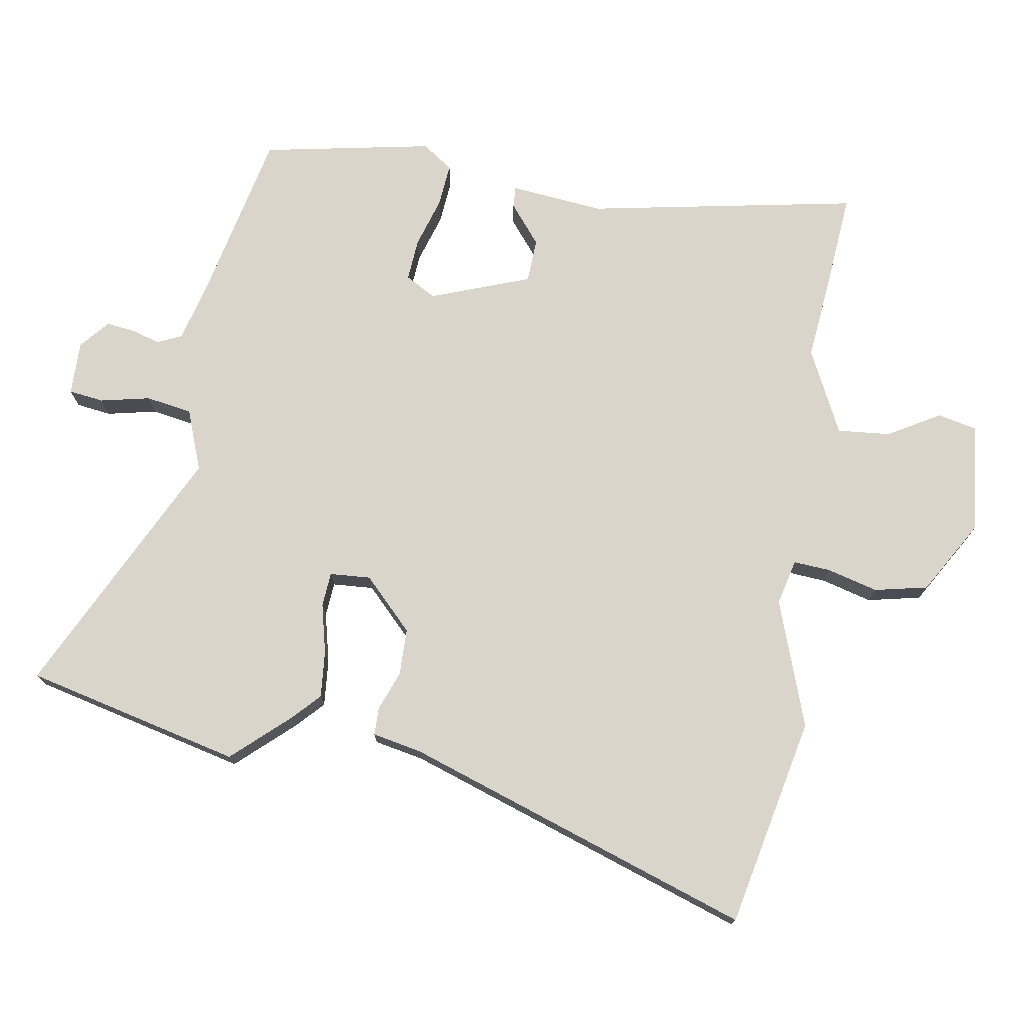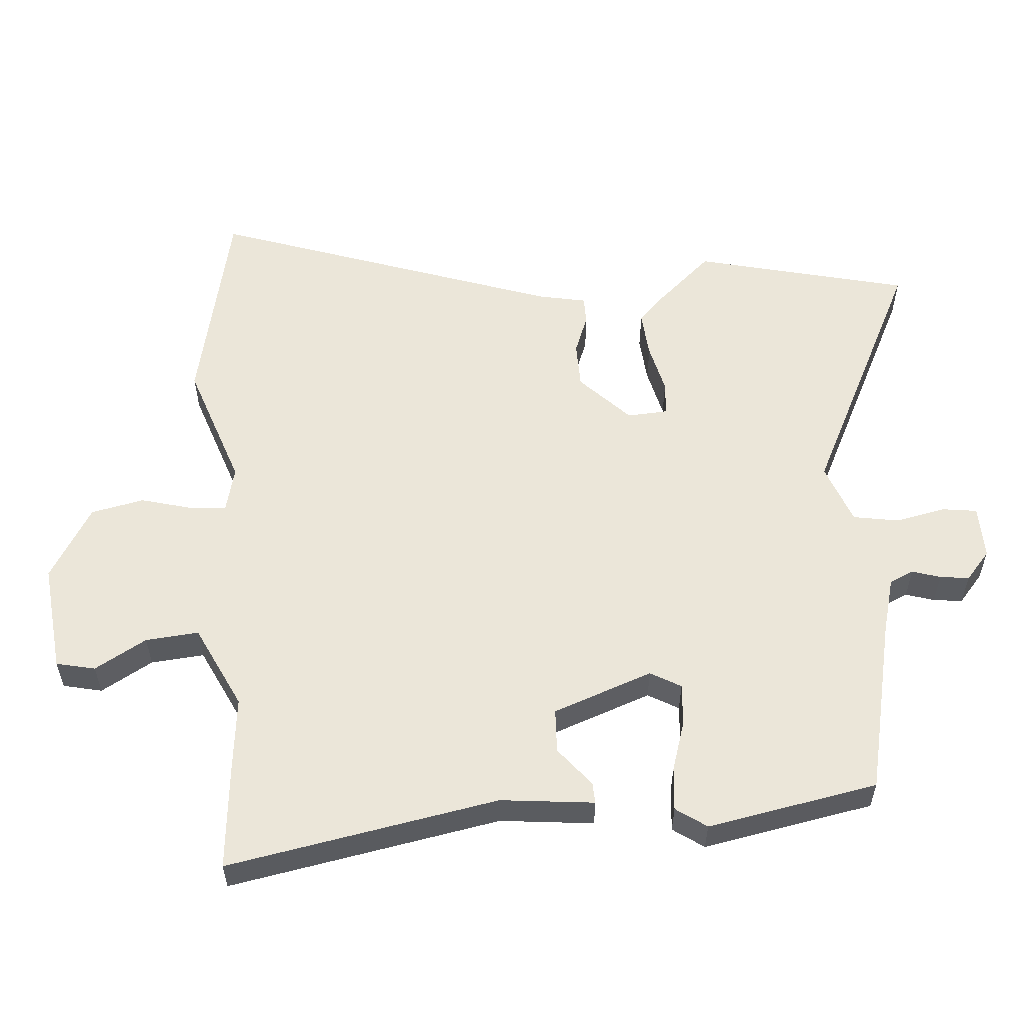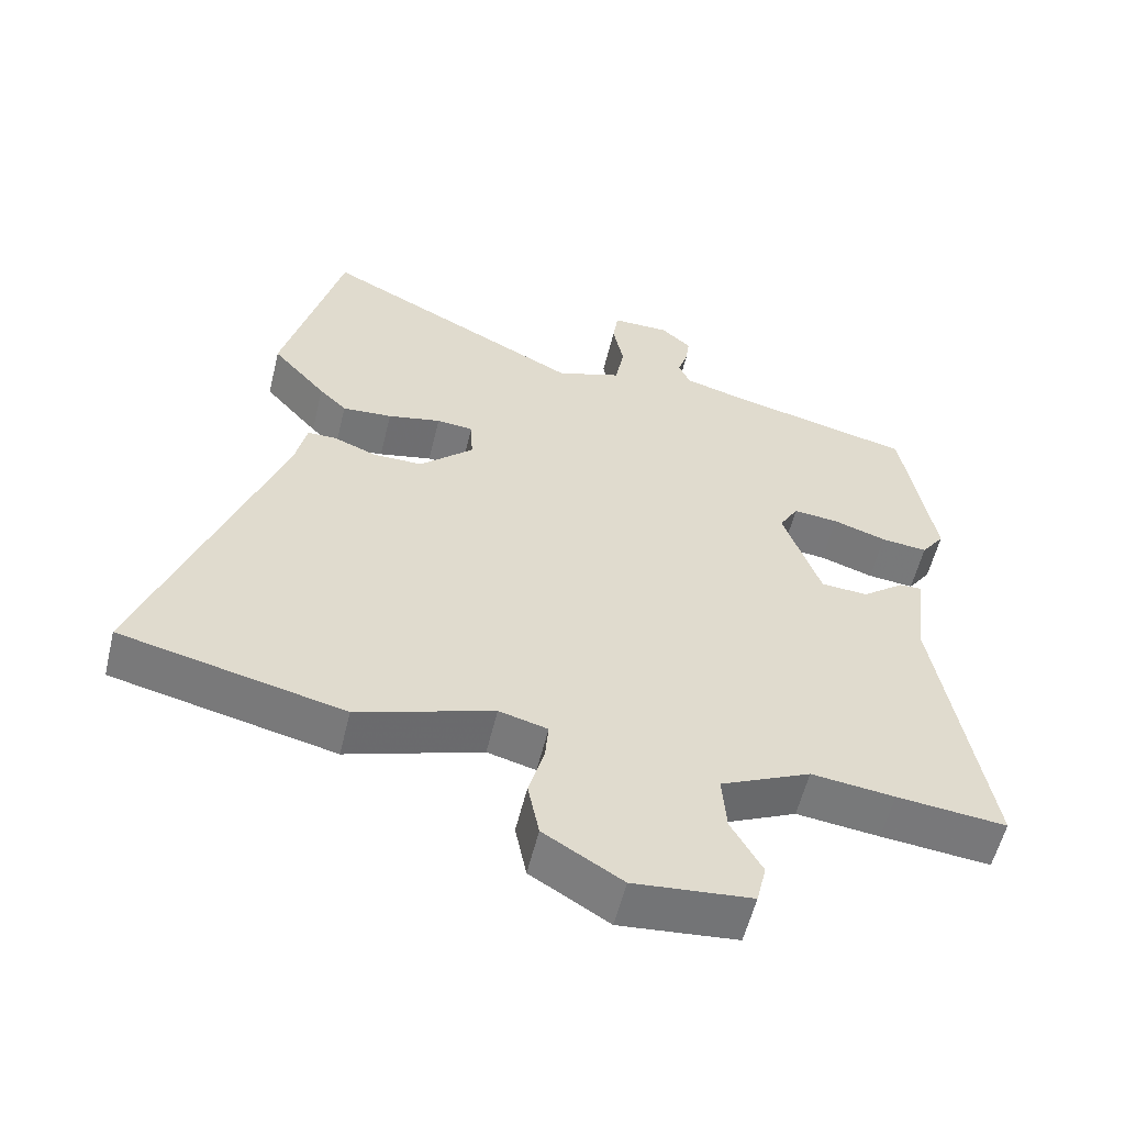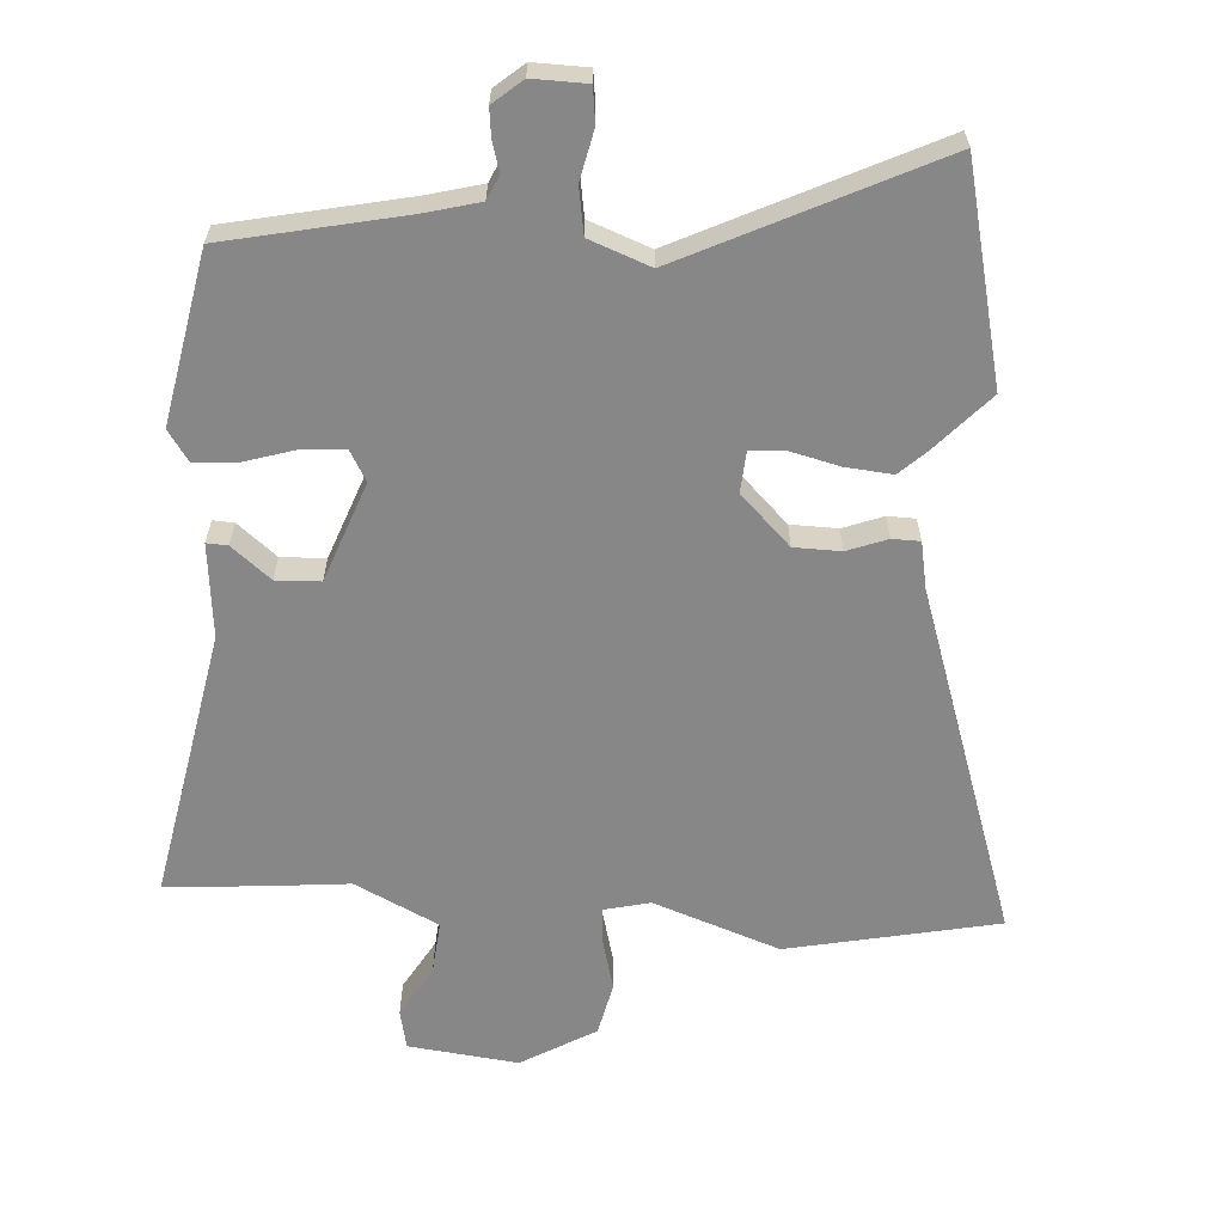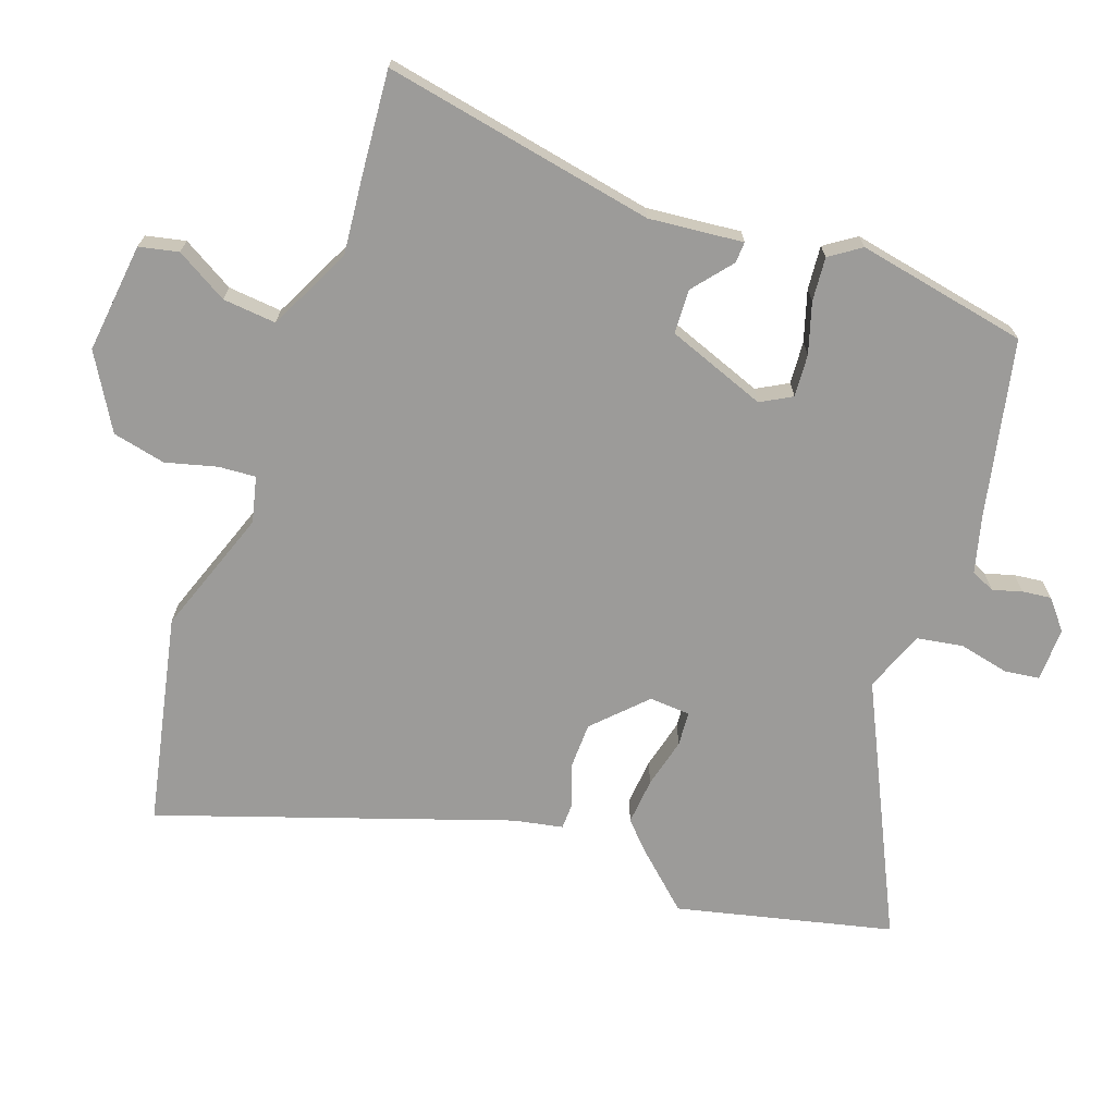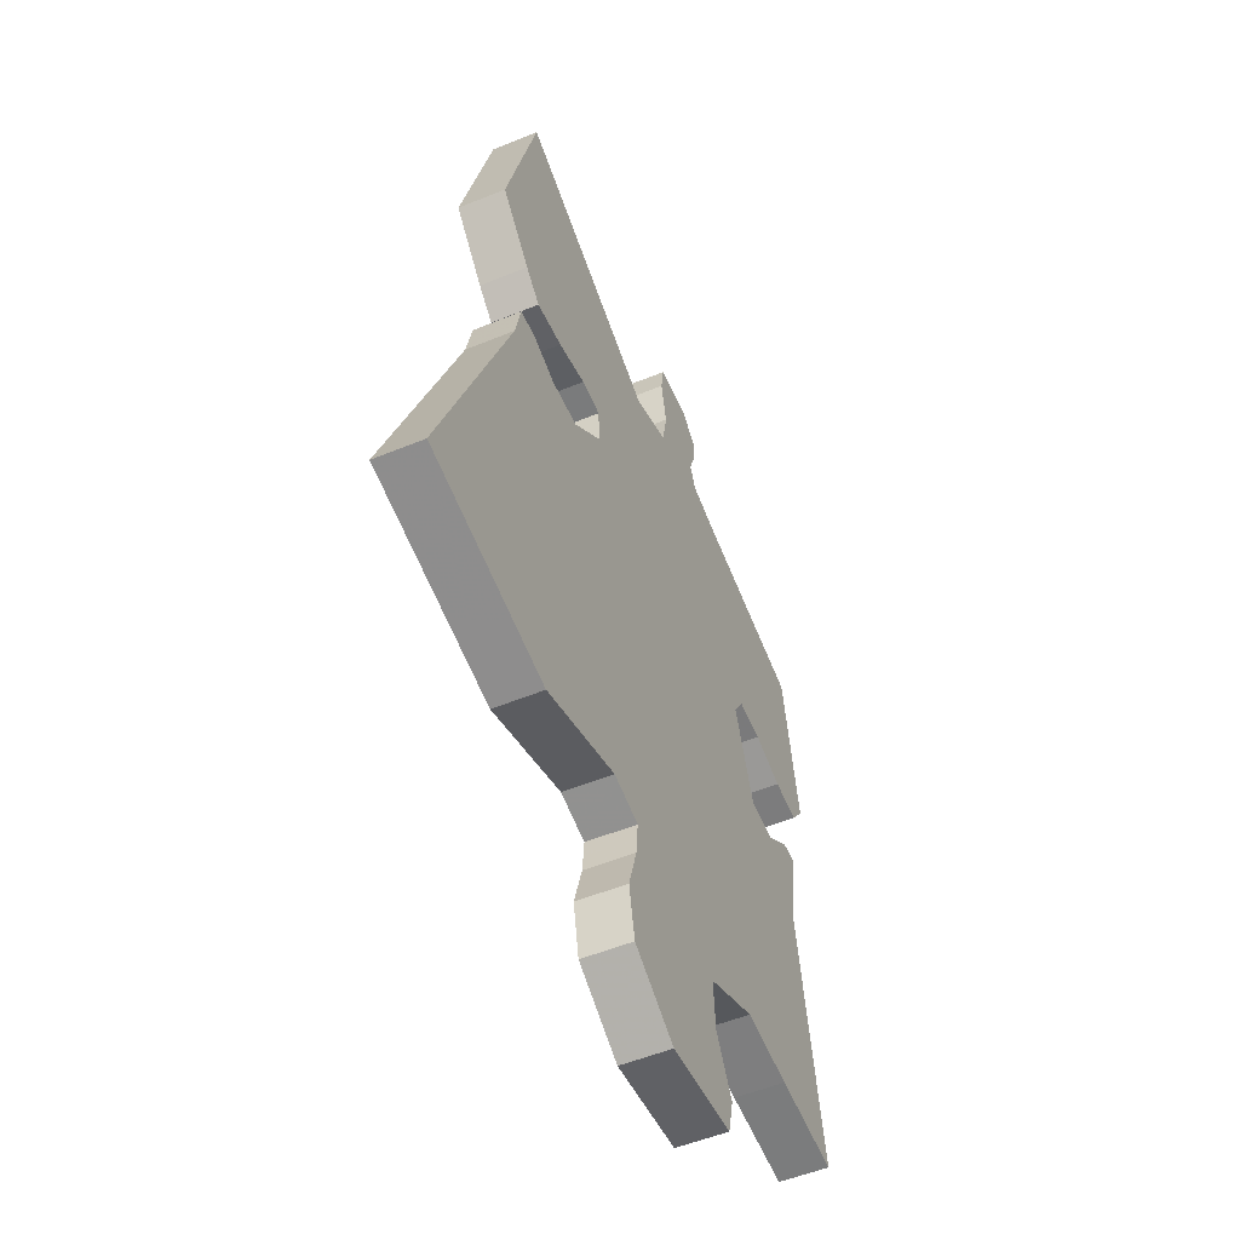
<metadata>
{"format":"obj","ext":"obj","renderer":"f3d","projection":"perspective","resolution":1024,"background":"white","views":[{"elev":74.4,"azim":98.3,"up":"+Y"},{"elev":56.4,"azim":-95.2,"up":"+Y"},{"elev":-57.0,"azim":166.4,"up":"+Z"},{"elev":-62.3,"azim":-5.0,"up":"+Y"},{"elev":-69.8,"azim":-110.8,"up":"+Y"},{"elev":-53.5,"azim":113.6,"up":"+Z"}]}
</metadata>
<code>
v 0.453 0.07 0.682
v 0.537 0.07 0.357
v 0.46 0.07 0.269
v 0.421 0.07 0.231
v 0.35 0.07 0.236
v 0.274 0.07 0.253
v 0.222 0.07 0.248
v 0.219 0.07 0.186
v 0.296 0.07 0.113
v 0.367 0.07 0.113
v 0.427 0.07 0.137
v 0.469 0.07 0.137
v 0.485 0.07 0.063
v 0.674 0.07 -0.46
v 0.357 0.07 -0.533
v 0.164 0.07 -0.469
v 0.095 0.07 -0.487
v 0.1 0.07 -0.543
v 0.122 0.07 -0.62
v 0.106 0.07 -0.701
v -0.005 0.07 -0.769
v -0.172 0.07 -0.753
v -0.186 0.07 -0.694
v -0.142 0.07 -0.615
v -0.136 0.07 -0.534
v -0.264 0.07 -0.474
v -0.382 0.07 -0.488
v -0.537 0.07 -0.504
v -0.467 0.07 -0.091
v -0.484 0.07 0.051
v -0.452 0.07 0.05
v -0.392 0.07 0.003
v -0.325 0.07 0.007
v -0.272 0.07 0.159
v -0.299 0.07 0.205
v -0.363 0.07 0.199
v -0.439 0.07 0.174
v -0.505 0.07 0.167
v -0.538 0.07 0.213
v -0.493 0.07 0.473
v -0.226 0.07 0.536
v -0.142 0.07 0.56
v -0.126 0.07 0.597
v -0.14 0.07 0.64
v -0.146 0.07 0.684
v -0.103 0.07 0.722
v -0.021 0.07 0.722
v -0.013 0.07 0.669
v -0.028 0.07 0.593
v -0.015 0.07 0.523
v 0.078 0.07 0.49
v 0.453 0 0.682
v 0.537 0 0.357
v 0.46 0 0.269
v 0.421 0 0.231
v 0.35 0 0.236
v 0.274 0 0.253
v 0.222 0 0.248
v 0.219 0 0.186
v 0.296 0 0.113
v 0.367 0 0.113
v 0.427 0 0.137
v 0.469 0 0.137
v 0.485 0 0.063
v 0.674 0 -0.46
v 0.357 0 -0.533
v 0.164 0 -0.469
v 0.095 0 -0.487
v 0.1 0 -0.543
v 0.122 0 -0.62
v 0.106 0 -0.701
v -0.005 0 -0.769
v -0.172 0 -0.753
v -0.186 0 -0.694
v -0.142 0 -0.615
v -0.136 0 -0.534
v -0.264 0 -0.474
v -0.382 0 -0.488
v -0.537 0 -0.504
v -0.467 0 -0.091
v -0.484 0 0.051
v -0.452 0 0.05
v -0.392 0 0.003
v -0.325 0 0.007
v -0.272 0 0.159
v -0.299 0 0.205
v -0.363 0 0.199
v -0.439 0 0.174
v -0.505 0 0.167
v -0.538 0 0.213
v -0.493 0 0.473
v -0.226 0 0.536
v -0.142 0 0.56
v -0.126 0 0.597
v -0.14 0 0.64
v -0.146 0 0.684
v -0.103 0 0.722
v -0.021 0 0.722
v -0.013 0 0.669
v -0.028 0 0.593
v -0.015 0 0.523
v 0.078 0 0.49
f 46 47 48 49
f 46 49 50
f 43 44 45 46
f 43 46 50
f 42 43 50
f 41 42 50 51
f 39 40 41 51
f 36 37 38 39
f 35 36 39 51
f 29 30 31 32
f 29 32 33
f 26 27 28 29
f 25 26 29 33
f 21 22 23 24
f 21 24 25
f 18 19 20 21
f 17 18 21 25
f 16 17 25 33
f 13 14 15 16
f 10 11 12 13
f 9 10 13 16
f 8 9 16 33
f 3 4 5 6
f 1 2 3 6
f 1 6 7
f 34 35 51 1
f 7 8 33 34
f 1 7 34
f 100 99 98 97
f 101 100 97
f 97 96 95 94
f 101 97 94
f 101 94 93
f 102 101 93 92
f 102 92 91 90
f 90 89 88 87
f 102 90 87 86
f 83 82 81 80
f 84 83 80
f 80 79 78 77
f 84 80 77 76
f 75 74 73 72
f 76 75 72
f 72 71 70 69
f 76 72 69 68
f 84 76 68 67
f 67 66 65 64
f 64 63 62 61
f 67 64 61 60
f 84 67 60 59
f 57 56 55 54
f 57 54 53 52
f 58 57 52
f 52 102 86 85
f 85 84 59 58
f 85 58 52
f 1 52 53 2
f 2 53 54 3
f 3 54 55 4
f 4 55 56 5
f 5 56 57 6
f 6 57 58 7
f 7 58 59 8
f 8 59 60 9
f 9 60 61 10
f 10 61 62 11
f 11 62 63 12
f 12 63 64 13
f 13 64 65 14
f 14 65 66 15
f 15 66 67 16
f 16 67 68 17
f 17 68 69 18
f 18 69 70 19
f 19 70 71 20
f 20 71 72 21
f 21 72 73 22
f 22 73 74 23
f 23 74 75 24
f 24 75 76 25
f 25 76 77 26
f 26 77 78 27
f 27 78 79 28
f 28 79 80 29
f 29 80 81 30
f 30 81 82 31
f 31 82 83 32
f 32 83 84 33
f 33 84 85 34
f 34 85 86 35
f 35 86 87 36
f 36 87 88 37
f 37 88 89 38
f 38 89 90 39
f 39 90 91 40
f 40 91 92 41
f 41 92 93 42
f 42 93 94 43
f 43 94 95 44
f 44 95 96 45
f 45 96 97 46
f 46 97 98 47
f 47 98 99 48
f 48 99 100 49
f 49 100 101 50
f 50 101 102 51
f 51 102 52 1

</code>
